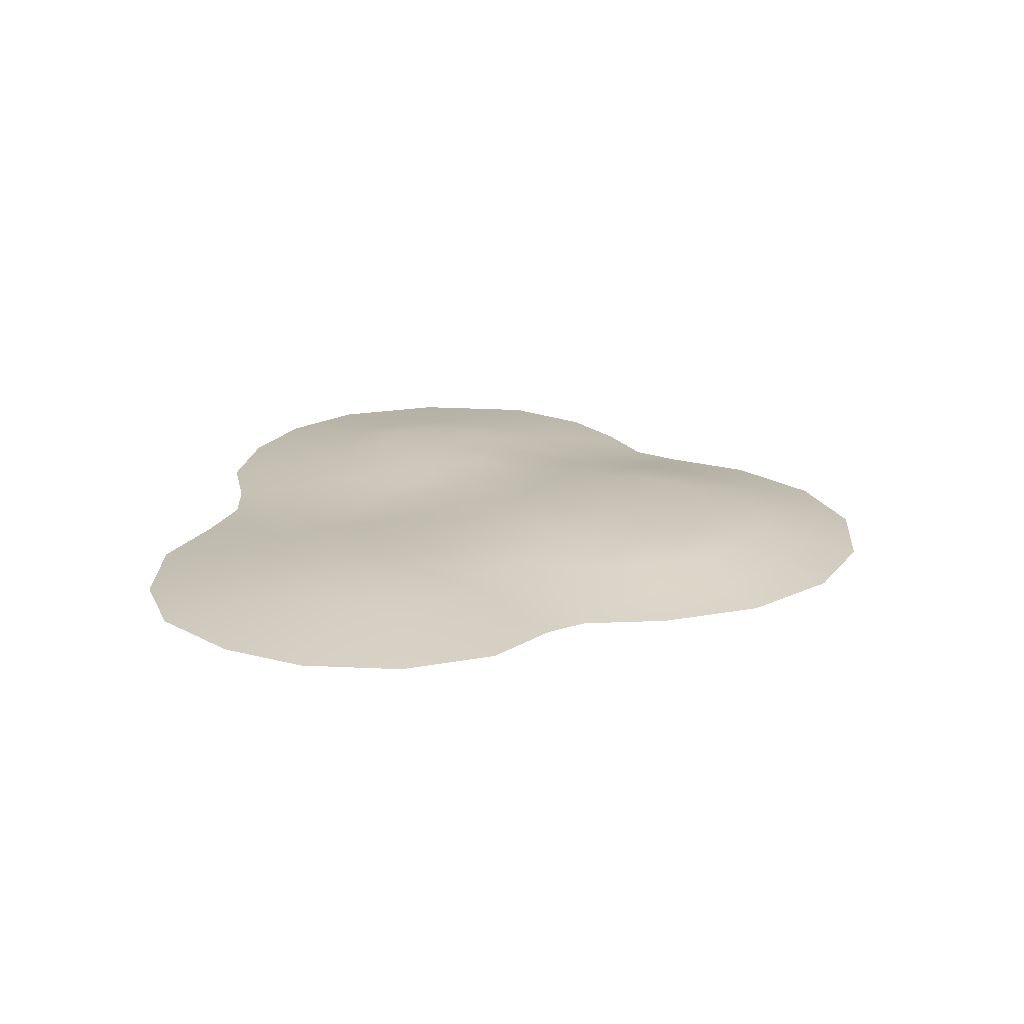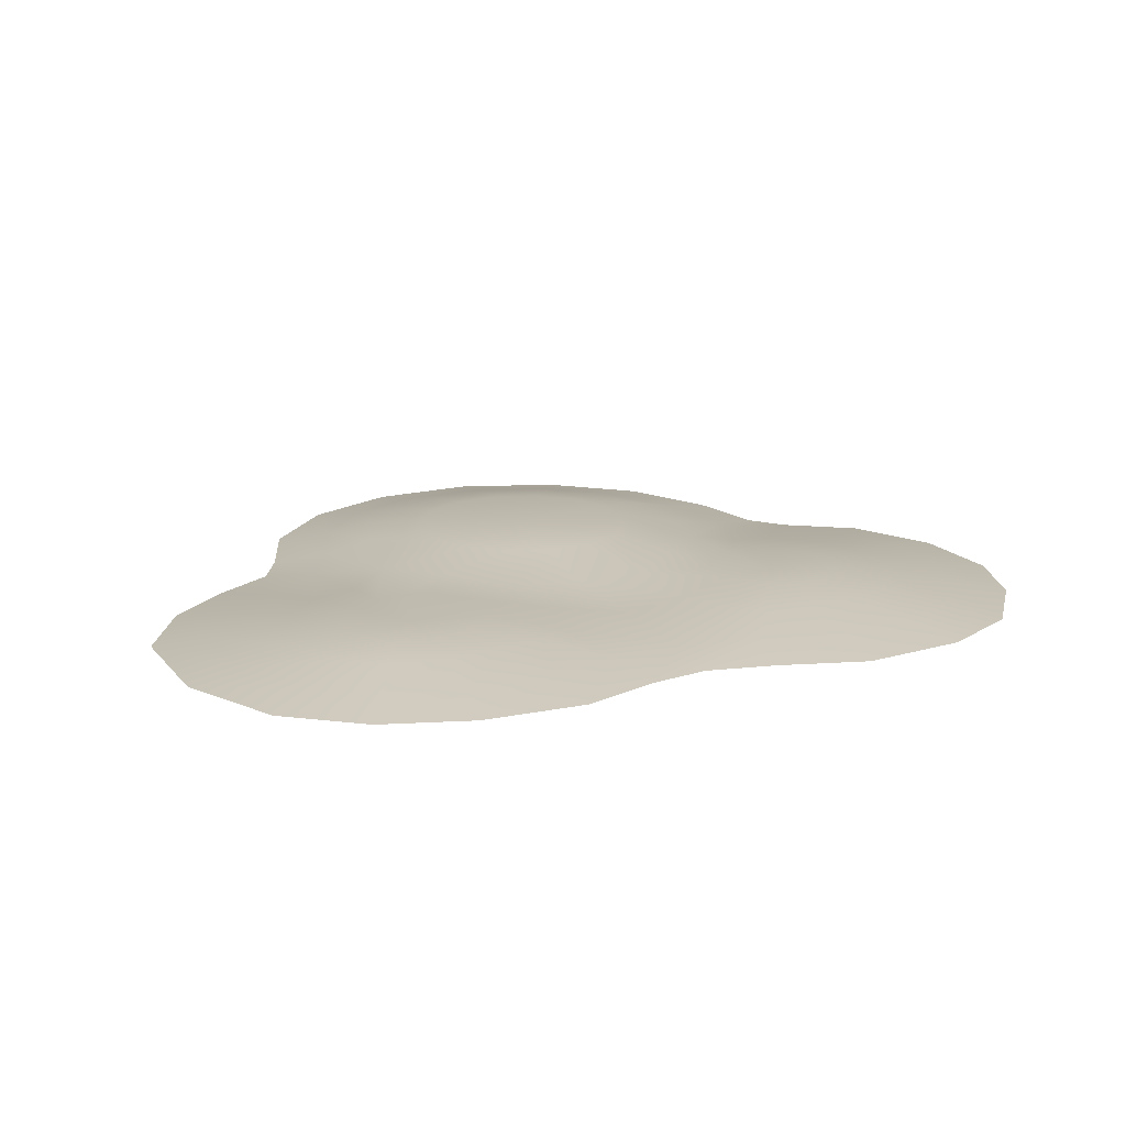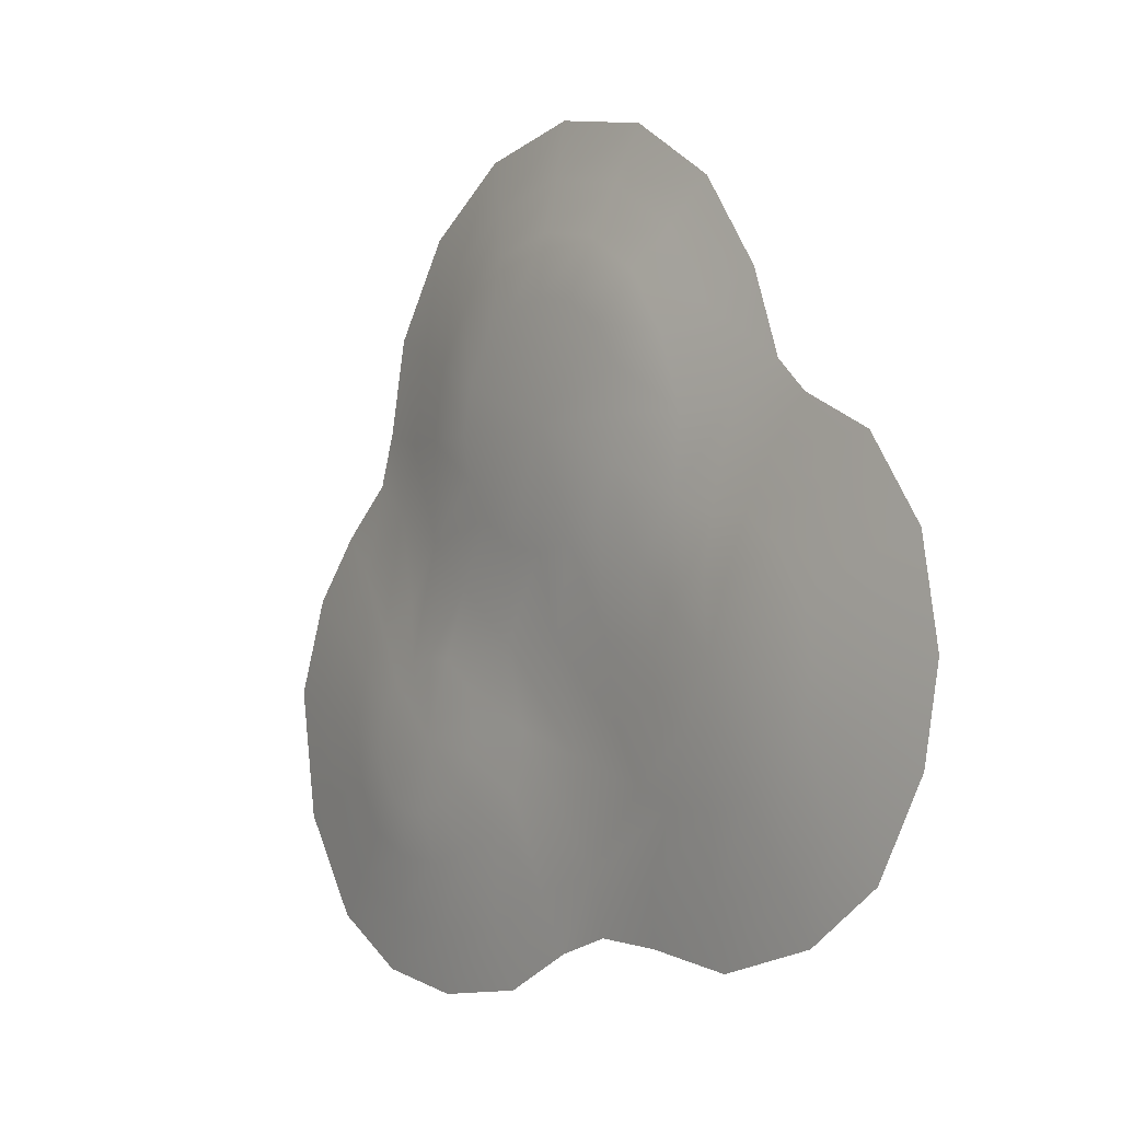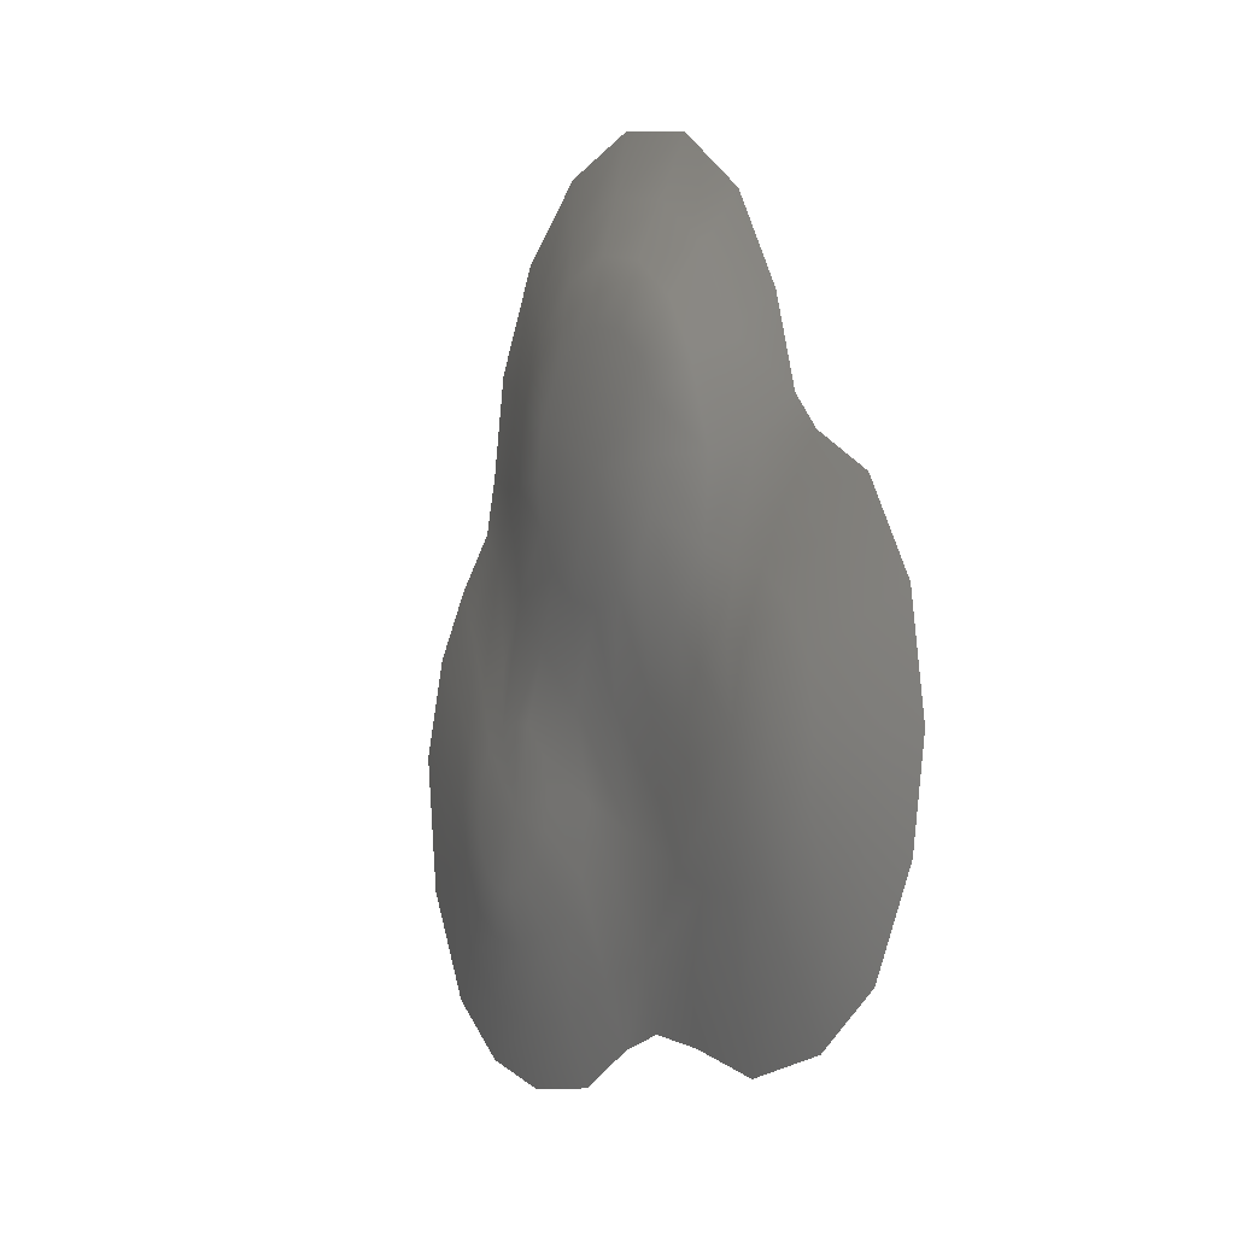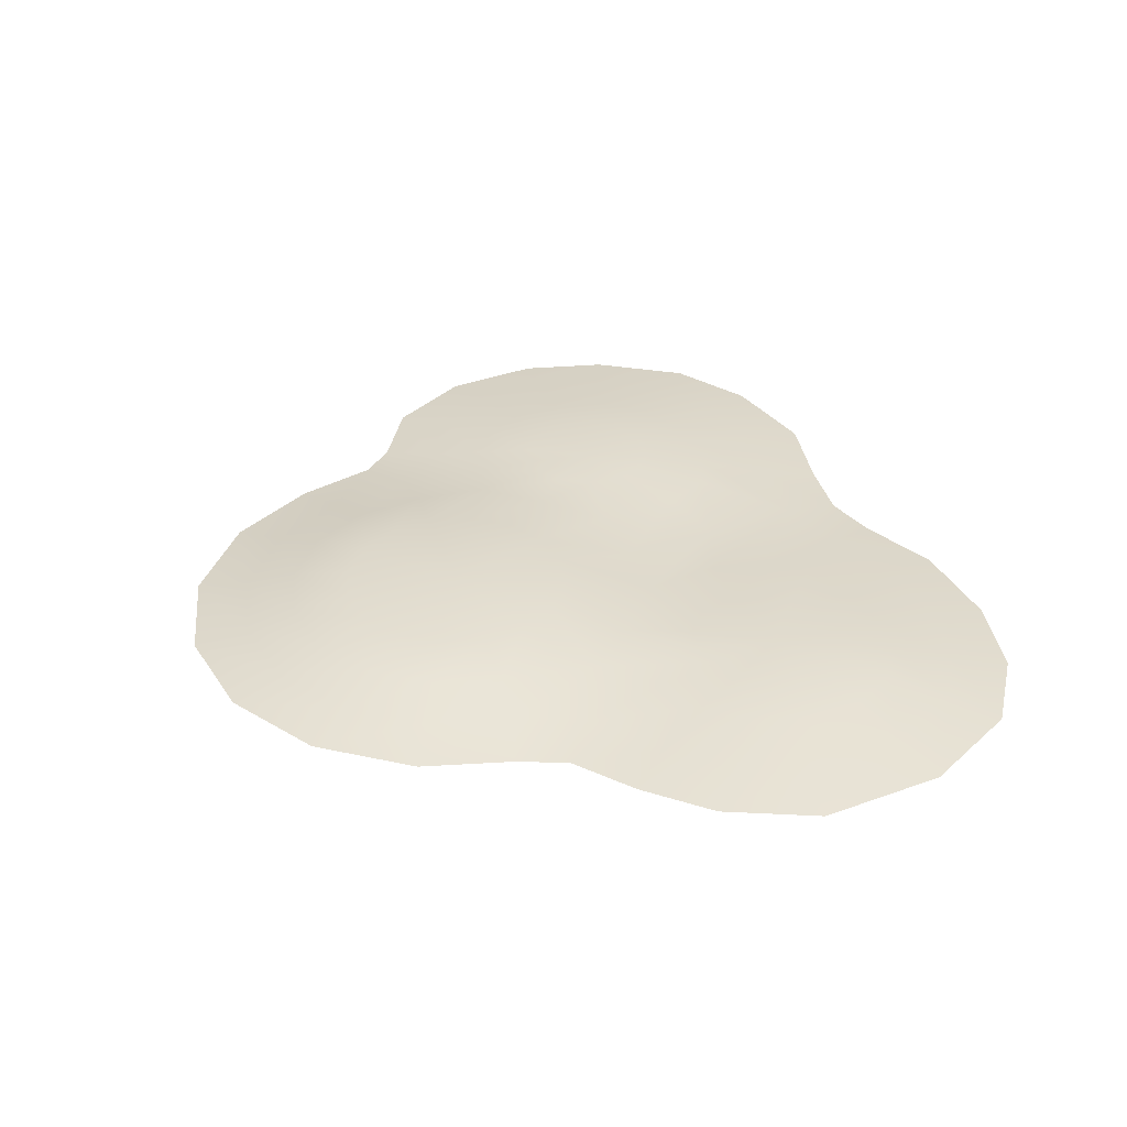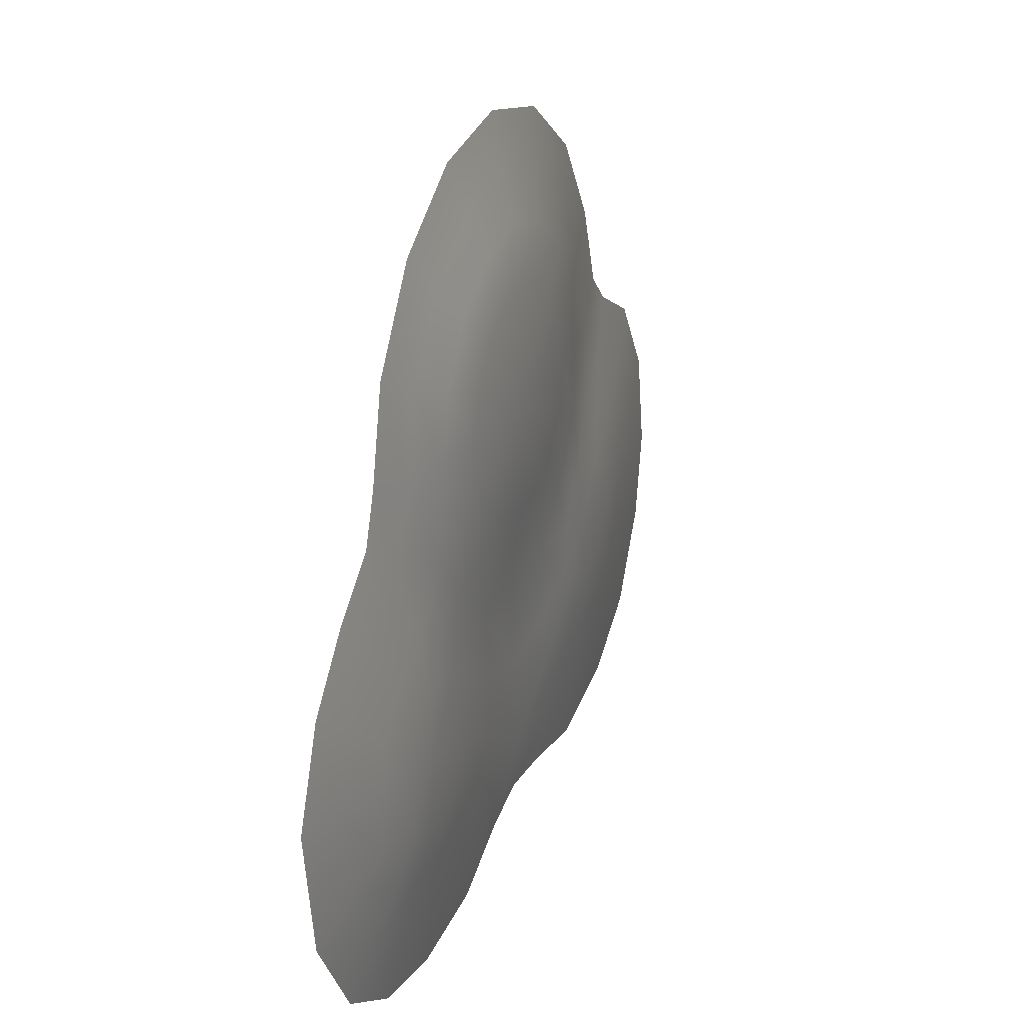
<metadata>
{"format":"obj","ext":"obj","renderer":"f3d","projection":"perspective","resolution":1024,"background":"white","views":[{"elev":19.7,"azim":-74.6,"up":"+Y"},{"elev":16.6,"azim":163.7,"up":"+Y"},{"elev":-3.3,"azim":-127.6,"up":"+Z"},{"elev":-2.6,"azim":-115.3,"up":"+Z"},{"elev":34.0,"azim":72.9,"up":"+Y"},{"elev":23.8,"azim":111.2,"up":"+Z"}]}
</metadata>
<code>
g desert_graasMound01
v -1.552 0.07884 2.053
v -1.964 1.071e-07 2.268
v -2.204 9.313e-08 1.604
v -1.812 0.06861 1.346
v -2.467 -9.313e-08 1.353
v -1.15 0.07884 2.655
v -1.473 1.397e-08 2.978
v -2.199 0.06206 0.9651
v -3.077 -9.779e-08 1.047
v -0.5473 0.07884 3.057
v -0.7222 2.328e-09 3.48
v -2.777 0.06206 0.6967
v -3.538 -7.451e-08 0.3832
v 0.1631 0.07884 3.199
v 0.1631 4.657e-09 3.656
v -3.103 0.06206 0.2087
v -3.686 -7.451e-08 -0.4347
v 0.8735 0.07884 3.057
v 1.048 9.313e-09 3.48
v -3.215 0.06206 -0.4294
v -3.546 -8.382e-08 -1.166
v 1.476 0.07884 2.655
v 1.799 1.63e-08 2.978
v -3.101 0.06206 -1.005
v -3.124 -5.122e-08 -1.911
v 1.878 0.07884 2.053
v 2.3 1.164e-08 2.228
v -2.78 0.06206 -1.597
v -2.491 -4.889e-08 -2.353
v 2.019 0.07884 1.342
v 2.465 5.122e-08 1.477
v -2.292 0.06206 -1.923
v -1.632 -3.492e-08 -2.584
v 2.222 0.06534 0.7955
v 1.639 0.1465 0.5433
v 1.607 0.1775 1.342
v 2.609 2.328e-09 1.059
v 1.498 0.1775 1.895
v -1.609 0.06206 -2.118
v -0.8719 -3.027e-08 -2.468
v 2.731 0.06206 0.3182
v 3.074 -3.958e-08 0.652
v 1.184 0.1775 2.364
v -0.9262 0.06206 -1.993
v -0.2928 3.027e-08 -2.43
v -0.2351 0.06206 -1.961
v 0.1749 3.027e-08 -2.579
v 3.109 0.06206 -0.1092
v 3.509 -6.519e-08 0.1424
v 0.7158 0.1775 2.677
v 0.3564 0.06206 -2.138
v 0.7996 -3.725e-08 -2.897
v 3.346 0.06206 -0.6739
v 3.803 -1.024e-07 -0.624
v 0.1631 0.1775 2.787
v 0.9375 0.06206 -2.447
v 1.663 -8.382e-08 -2.997
v 3.197 0.06206 -1.495
v 3.633 -1.444e-07 -1.667
v -0.3897 0.1775 2.677
v 1.649 0.06206 -2.522
v 2.437 -1.304e-07 -2.861
v 2.788 0.06206 -2.133
v 3.105 -1.444e-07 -2.471
v 2.281 0.06206 -2.416
v -0.8582 0.1775 2.364
v -1.171 0.1775 1.895
v 1.259 0.125 -1.854
v 1.664 0.125 -1.974
v 2.12 0.125 -1.934
v 0.8392 0.125 -1.699
v 2.458 0.125 -1.756
v 0.6199 0.125 -1.439
v 2.698 0.125 -1.379
v 2.777 0.125 -0.9109
v 2.652 0.125 -0.4597
v 2.388 0.125 -0.1344
v 1.996 0.125 0.05615
v 2.184 0.1708 -1.467
v 2.315 0.1708 -1.264
v 2.359 0.1708 -1.02
v 2.293 0.1708 -0.7658
v 1.736 0.1364 -1.002
v 1.994 0.1708 -1.579
v 2.134 0.1708 -0.551
v 1.758 0.1708 -1.587
v 1.91 0.1708 -0.4174
v 1.511 0.1708 -1.502
v 1.297 0.1708 -1.34
v 1.151 0.1708 -1.128
v 1.093 0.1708 -0.8957
v 0.5169 0.125 -0.9202
v 1.666 0.1708 -0.3585
v 1.187 0.1708 -0.5821
v 0.6774 0.1424 -0.2693
v 1.436 0.1708 -0.3812
v 1.228 0.1551 0.1589
v -0.08013 0.09106 -1.12
v 0.8386 0.2366 0.6667
v 0.5287 0.2366 0.4596
v 0.1631 0.2334 1.342
v 1.046 0.2366 0.9766
v 1.118 0.2366 1.342
v 1.046 0.2366 1.708
v 0.8386 0.2366 2.018
v 0.5287 0.2366 2.225
v 0.1631 0.2366 0.3869
v 0.1631 0.2366 2.298
v -0.2025 0.2366 2.225
v -0.5124 0.2366 2.018
v 0.09657 0.126 -0.2649
v -0.7195 0.2366 1.708
v -1.334 0.1414 1.312
v -1.302 0.1551 0.7215
v -0.7922 0.2366 1.342
v -0.2025 0.2366 0.4596
v -0.7195 0.2366 0.9766
v -0.5124 0.2366 0.6667
v -0.501 0.1472 -0.2323
v -0.927 0.1615 0.2624
v -0.6406 0.125 -0.9451
v -1.658 0.1252 0.5815
v -0.8626 0.125 -1.321
v -2.005 0.125 0.5501
v -1.207 0.125 -1.447
v -2.346 0.125 0.3222
v -1.603 0.125 -1.473
v -2.574 0.125 -0.01892
v -2.005 0.125 -1.393
v -2.654 0.125 -0.4213
v -2.346 0.125 -1.165
v -2.574 0.125 -0.8236
v -1.623 0.1708 -0.9816
v -1.836 0.1708 -0.9392
v -2.017 0.1708 -0.8185
v -2.138 0.1708 -0.6378
v -1.623 0.1364 -0.4247
v -1.41 0.1708 -0.9392
v -2.18 0.1708 -0.4247
v -1.23 0.1708 -0.8213
v -2.138 0.1708 -0.2116
v -1.109 0.1708 -0.6389
v -2.017 0.1708 -0.03098
v -1.087 0.1708 -0.3182
v -1.836 0.1708 0.08973
v -1.23 0.1711 -0.0321
v -1.623 0.1708 0.1321
v -1.41 0.1708 0.08973
g desert_graasMound01_0
f 3 2 1
f 4 3 1
f 5 3 4
f 1 2 6
f 2 7 6
f 8 5 4
f 9 5 8
f 6 7 10
f 7 11 10
f 12 9 8
f 13 9 12
f 10 11 14
f 11 15 14
f 16 13 12
f 17 13 16
f 14 15 18
f 15 19 18
f 20 17 16
f 21 17 20
f 18 19 22
f 19 23 22
f 24 21 20
f 25 21 24
f 22 23 26
f 23 27 26
f 28 25 24
f 29 25 28
f 26 27 30
f 27 31 30
f 32 29 28
f 33 29 32
f 30 31 34
f 30 34 35
f 36 30 35
f 26 30 36
f 31 37 34
f 22 26 38
f 38 26 36
f 39 33 32
f 40 33 39
f 34 37 41
f 37 42 41
f 43 22 38
f 18 22 43
f 44 40 39
f 45 40 44
f 46 45 44
f 47 45 46
f 41 42 48
f 42 49 48
f 50 18 43
f 14 18 50
f 51 47 46
f 52 47 51
f 48 49 53
f 49 54 53
f 55 14 50
f 10 14 55
f 56 52 51
f 57 52 56
f 53 54 58
f 54 59 58
f 60 10 55
f 6 10 60
f 61 57 56
f 62 57 61
f 58 59 63
f 59 64 63
f 64 62 65
f 65 62 61
f 63 64 65
f 66 6 60
f 1 6 66
f 67 1 66
f 4 1 67
f 61 56 68
f 65 61 69
f 69 61 68
f 63 65 70
f 70 65 69
f 68 56 71
f 56 51 71
f 72 63 70
f 58 63 72
f 71 51 73
f 51 46 73
f 74 58 72
f 53 58 74
f 75 53 74
f 48 53 75
f 76 48 75
f 41 48 76
f 77 41 76
f 34 41 77
f 78 34 77
f 35 34 78
f 72 79 74
f 74 80 75
f 79 80 74
f 75 81 76
f 80 81 75
f 76 82 77
f 81 82 76
f 80 83 81
f 79 83 80
f 81 83 82
f 84 79 72
f 84 83 79
f 70 84 72
f 82 85 77
f 77 85 78
f 82 83 85
f 86 84 70
f 86 83 84
f 85 83 87
f 85 87 78
f 88 83 86
f 69 86 70
f 88 86 69
f 68 88 69
f 78 87 35
f 89 88 68
f 89 83 88
f 71 89 68
f 90 89 71
f 90 83 89
f 73 90 71
f 91 90 73
f 91 83 90
f 92 91 73
f 73 46 92
f 87 93 35
f 87 83 93
f 94 83 91
f 94 91 92
f 95 94 92
f 96 83 94
f 93 83 96
f 96 94 95
f 93 96 97
f 35 93 97
f 97 96 95
f 46 98 92
f 92 98 95
f 97 99 35
f 95 100 97
f 100 99 97
f 100 101 99
f 99 102 35
f 99 101 102
f 35 102 36
f 102 103 36
f 102 101 103
f 36 103 38
f 103 104 38
f 103 101 104
f 38 104 43
f 104 105 43
f 104 101 105
f 43 105 50
f 105 106 50
f 105 101 106
f 50 106 55
f 107 101 100
f 106 101 108
f 106 108 55
f 108 101 109
f 55 108 60
f 108 109 60
f 60 109 66
f 107 100 95
f 109 110 66
f 109 101 110
f 66 110 67
f 111 107 95
f 98 111 95
f 110 112 67
f 110 101 112
f 67 112 113
f 113 4 67
f 4 113 114
f 112 115 113
f 112 101 115
f 113 115 114
f 116 107 111
f 116 101 107
f 115 101 117
f 115 117 114
f 118 101 116
f 117 101 118
f 119 116 111
f 118 116 119
f 117 118 120
f 114 117 120
f 120 118 119
f 111 98 121
f 119 111 121
f 122 4 114
f 8 4 122
f 121 98 123
f 98 46 123
f 124 8 122
f 12 8 124
f 123 46 125
f 46 44 125
f 126 12 124
f 16 12 126
f 125 44 127
f 44 39 127
f 128 16 126
f 20 16 128
f 127 39 129
f 39 32 129
f 130 20 128
f 24 20 130
f 129 32 131
f 32 28 131
f 28 24 132
f 132 24 130
f 131 28 132
f 127 133 125
f 129 134 127
f 134 133 127
f 131 135 129
f 135 134 129
f 132 136 131
f 136 135 131
f 135 137 134
f 134 137 133
f 136 137 135
f 133 138 125
f 133 137 138
f 125 138 123
f 139 136 132
f 130 139 132
f 139 137 136
f 138 140 123
f 138 137 140
f 141 137 139
f 141 139 130
f 140 137 142
f 123 140 121
f 140 142 121
f 128 141 130
f 121 142 119
f 143 141 128
f 143 137 141
f 126 143 128
f 142 144 119
f 142 137 144
f 119 144 120
f 145 143 126
f 145 137 143
f 124 145 126
f 144 146 120
f 144 137 146
f 120 146 114
f 147 145 124
f 147 137 145
f 122 147 124
f 114 148 122
f 146 148 114
f 146 137 148
f 148 147 122
f 148 137 147

</code>
